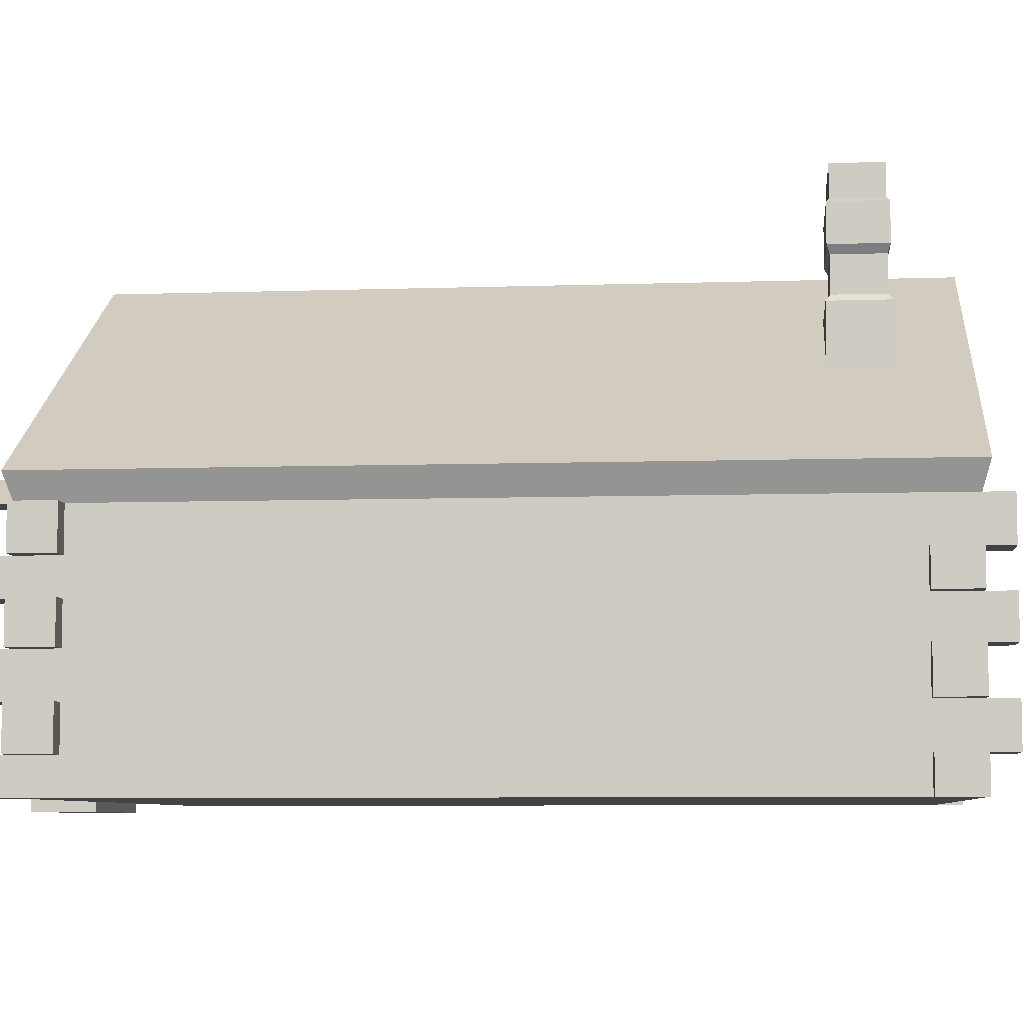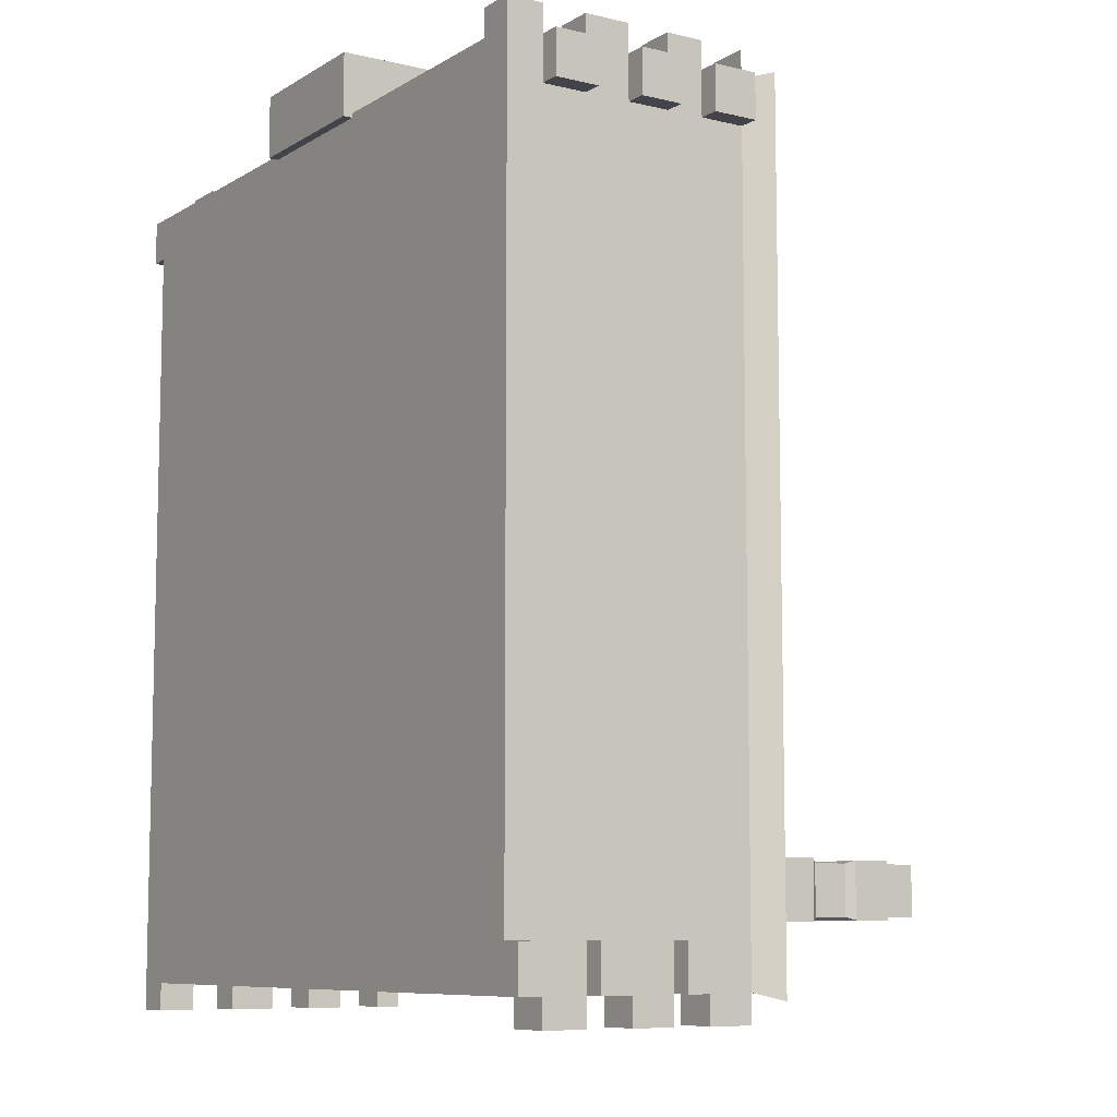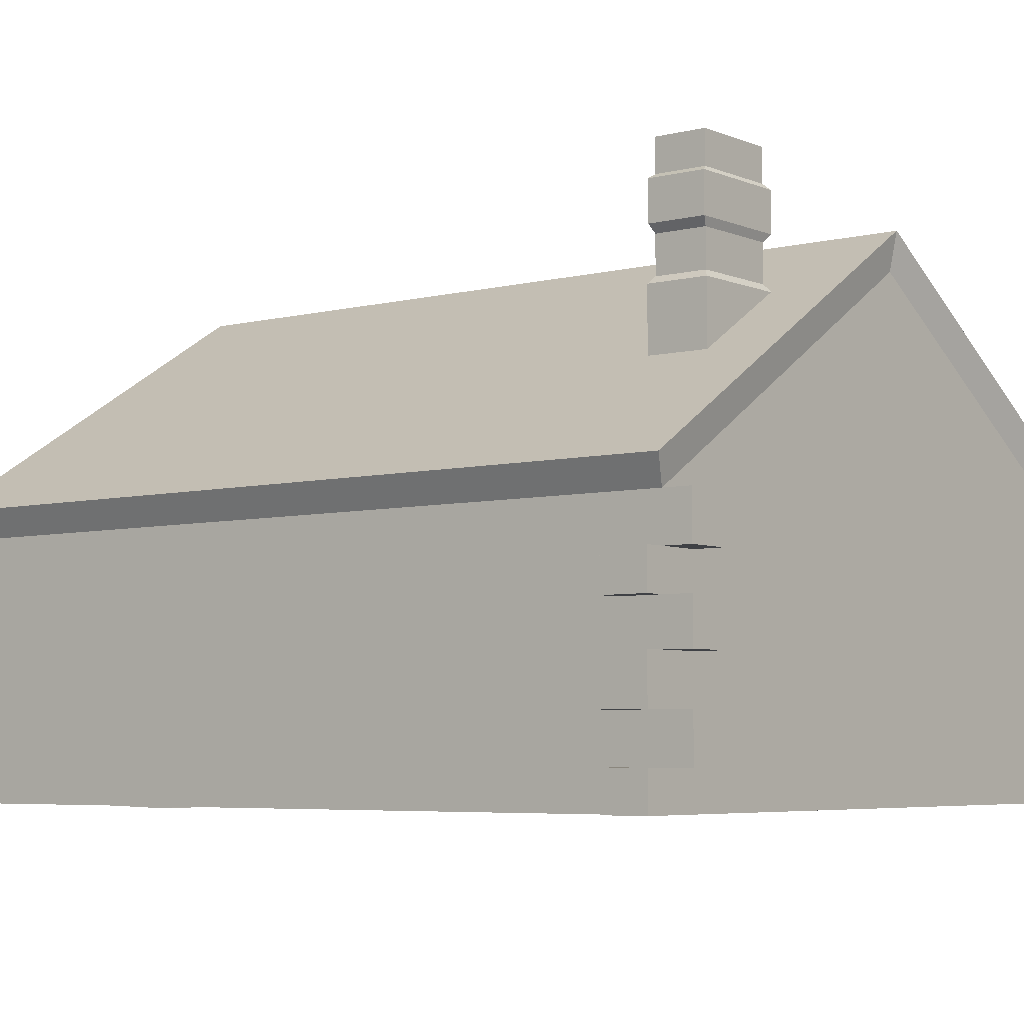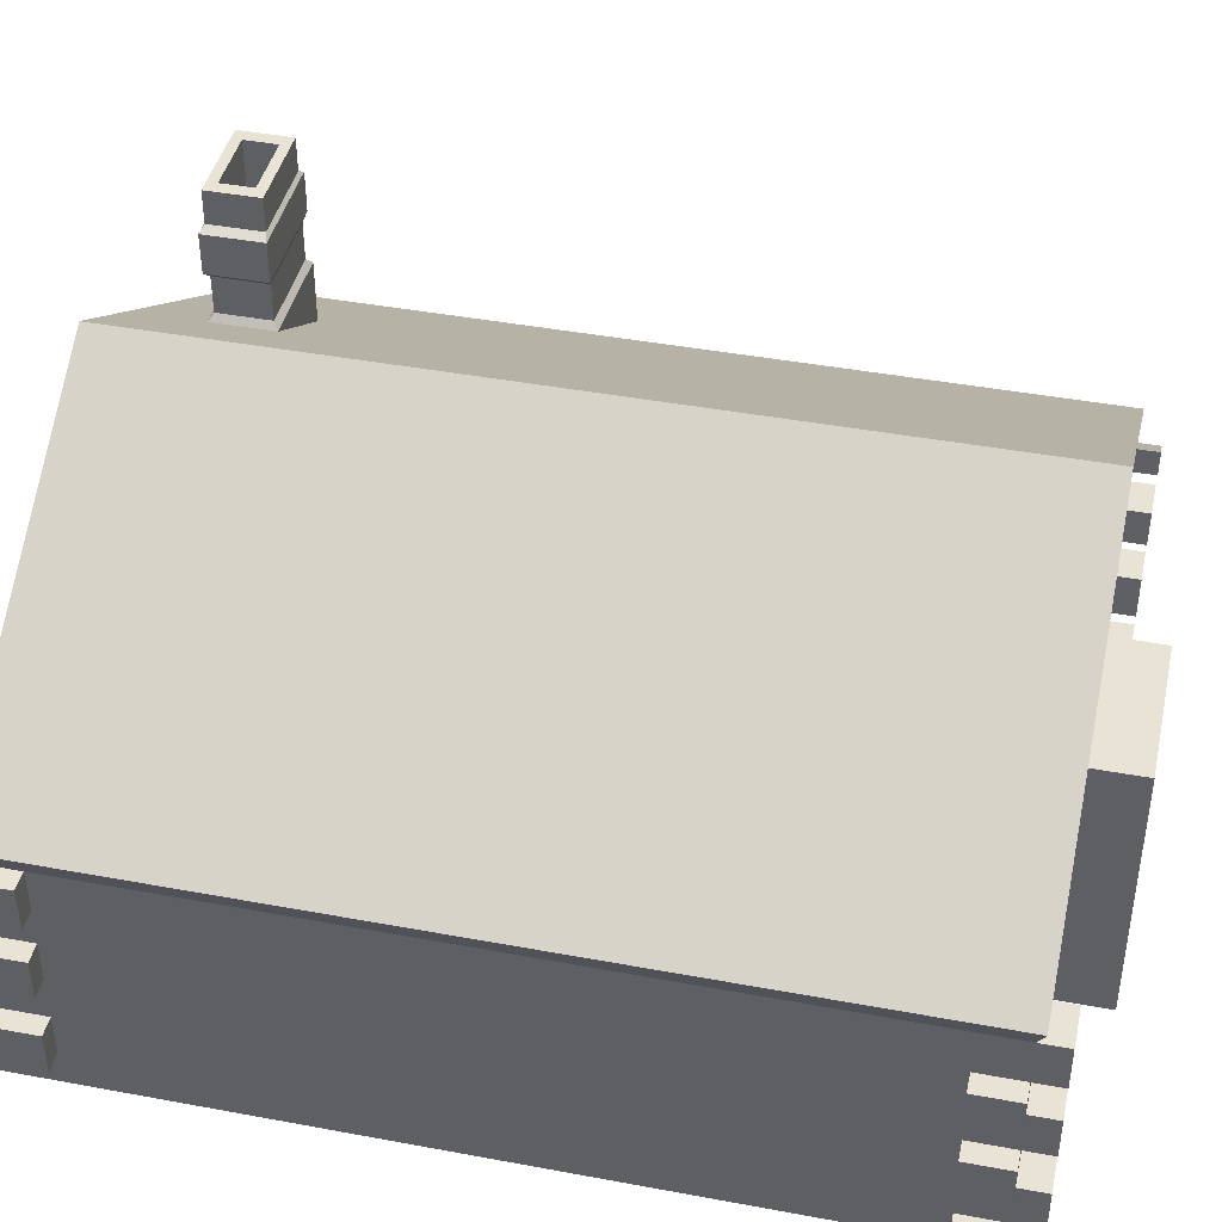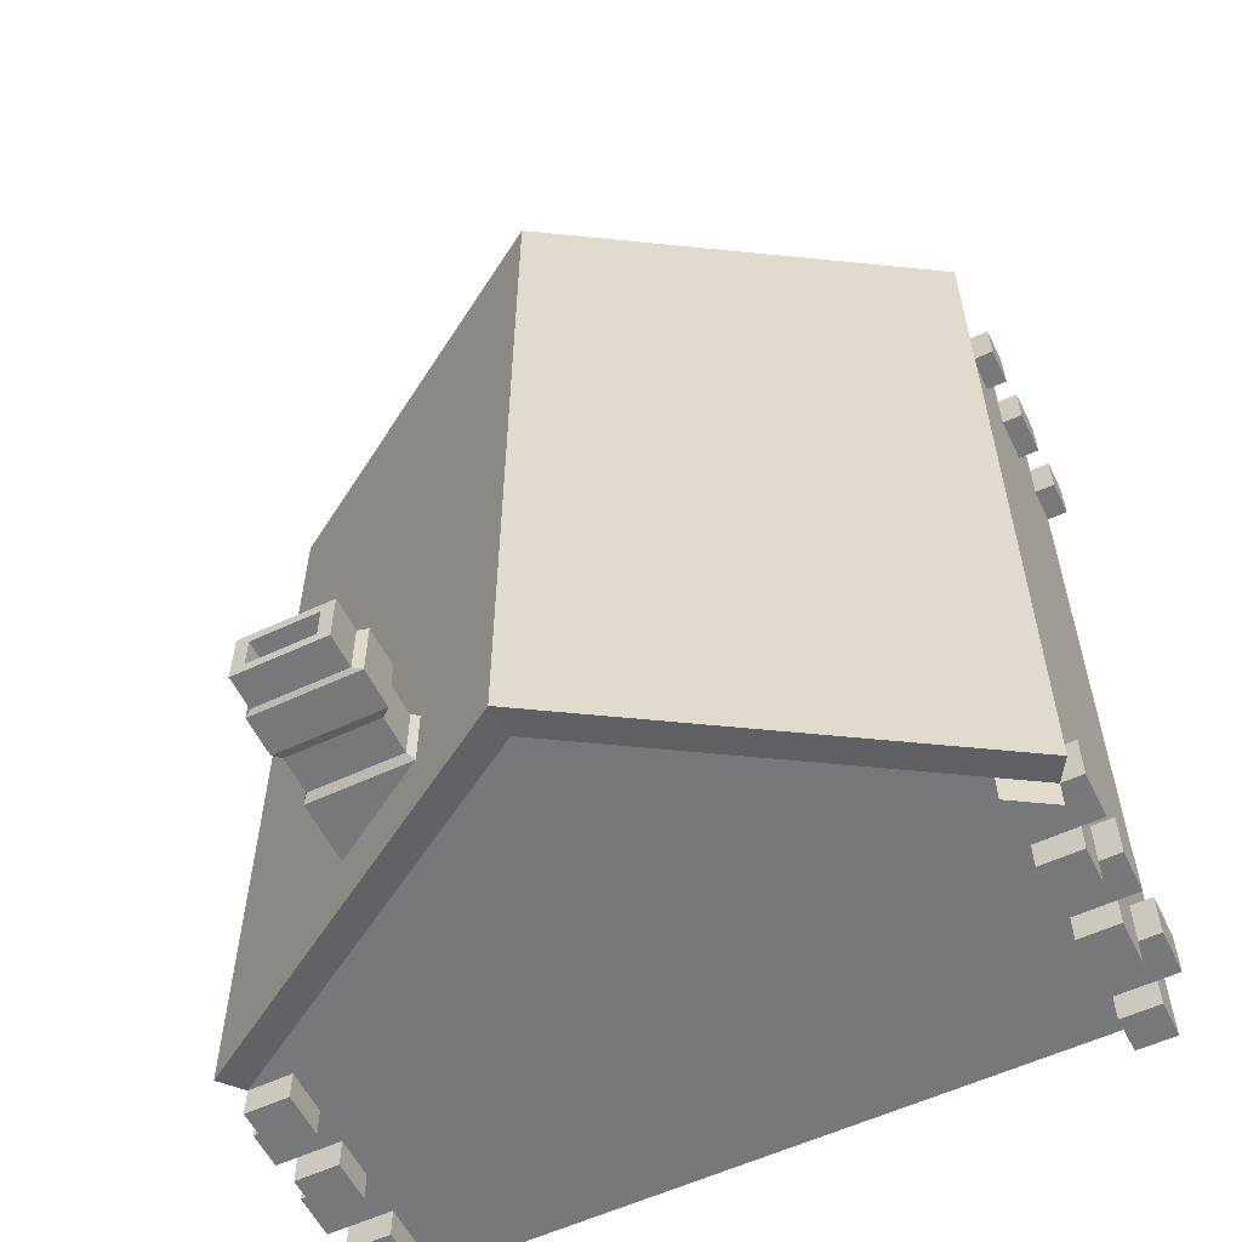
<metadata>
{"format":"obj","ext":"obj","renderer":"f3d","projection":"perspective","resolution":1024,"background":"white","views":[{"elev":-7.0,"azim":95.6,"up":"+Y"},{"elev":-8.5,"azim":57.0,"up":"+Z"},{"elev":-5.3,"azim":128.2,"up":"+Y"},{"elev":42.1,"azim":-77.4,"up":"+Y"},{"elev":-57.4,"azim":-154.1,"up":"+Z"}]}
</metadata>
<code>
v -1.287 -0.181 7.212
v 1.204 -0.181 7.212
v -1.287 4.216 7.212
v 1.204 4.216 7.212
v -1.287 4.216 6.207
v 1.204 4.216 6.207
v -1.287 -0.181 6.207
v 1.204 -0.181 6.207
v -0.9778 0.1304 7.212
v 0.8946 0.1304 7.212
v 0.8946 3.904 7.212
v -0.9778 3.904 7.212
v -0.9779 0.1304 6.753
v 0.8946 0.1304 6.753
v 0.8946 3.904 6.753
v -0.9779 3.904 6.753
v 0.3465 2.547 6.753
v 0.3465 1.807 6.753
v 0.5418 1.807 6.753
v 0.5418 2.547 6.753
v -5.631 -0.0289 6.276
v 5.631 -0.0289 6.276
v -5.631 3.964 6.276
v 5.631 3.964 6.276
v -5.631 3.964 -6.769
v 5.631 3.964 -6.769
v -5.631 -0.0289 -6.769
v 5.631 -0.0289 -6.769
v -5.631 3.25 6.276
v 5.631 3.25 6.276
v 5.631 3.25 -6.769
v -5.631 3.25 -6.769
v -5.631 2.655 6.276
v 5.631 2.655 6.276
v 5.631 2.655 -6.769
v -5.631 2.655 -6.769
v -5.631 1.982 6.276
v 5.631 1.982 6.276
v 5.631 1.982 -6.769
v -5.631 1.982 -6.769
v -5.631 1.256 6.276
v 5.631 1.256 6.276
v 5.631 1.256 -6.769
v -5.631 1.256 -6.769
v -5.631 0.5494 6.276
v 5.631 0.5494 6.276
v 5.631 0.5494 -6.769
v -5.631 0.5494 -6.769
v 5e-05 7.466 6.276
v 5e-05 7.466 -6.769
v -4.504 4.664 -6.769
v 4.504 4.664 -6.769
v 3.153 5.505 -6.769
v -3.153 5.505 -6.769
v 1.892 6.289 -6.769
v -1.892 6.289 -6.769
v 0.7568 6.995 -6.769
v -0.7567 6.995 -6.769
v -4.504 4.664 6.276
v 4.504 4.664 6.276
v -3.153 5.505 6.276
v 3.153 5.505 6.276
v -1.892 6.289 6.276
v 1.892 6.289 6.276
v -0.7567 6.995 6.276
v 0.7568 6.995 6.276
v 5.631 3.964 5.569
v 5.631 3.25 5.569
v 5.631 2.655 5.569
v 5.631 1.982 5.569
v 5.631 1.256 5.569
v 5.631 0.5494 5.569
v 5.631 -0.0289 5.569
v -5.631 -0.0289 5.569
v -5.631 0.5494 5.569
v -5.631 1.256 5.569
v -5.631 1.982 5.569
v -5.631 2.655 5.569
v -5.631 3.25 5.569
v -5.631 3.964 5.569
v 5.631 3.964 -6.058
v 5.631 3.25 -6.058
v 5.631 2.655 -6.058
v 5.631 1.982 -6.058
v 5.631 1.256 -6.058
v 5.631 0.5494 -6.058
v 5.631 -0.0289 -6.058
v -5.631 -0.0289 -6.058
v -5.631 0.5494 -6.058
v -5.631 1.256 -6.058
v -5.631 1.982 -6.058
v -5.631 2.655 -6.058
v -5.631 3.25 -6.058
v -5.631 3.964 -6.058
v 4.955 4.384 -6.769
v 4.954 3.964 -6.769
v 4.954 3.25 -6.769
v 4.953 2.655 -6.769
v 4.952 1.982 -6.769
v 4.951 1.256 -6.769
v 4.951 0.5494 -6.769
v 4.95 -0.0289 -6.769
v -4.955 4.384 -6.769
v -4.963 3.964 -6.769
v -4.977 3.25 -6.769
v -4.989 2.655 -6.769
v -5.002 1.982 -6.769
v -5.016 1.256 -6.769
v -5.03 0.5494 -6.769
v -5.041 -0.0289 -6.769
v -4.955 4.384 6.276
v -4.954 3.964 6.276
v -4.951 3.25 6.276
v -4.95 2.655 6.276
v -4.948 1.982 6.276
v -4.945 1.256 6.275
v -4.943 0.5494 6.276
v -4.942 -0.0289 6.276
v 4.955 4.384 6.276
v 4.963 3.964 6.276
v 4.976 3.25 6.276
v 4.988 2.655 6.276
v 5 1.982 6.276
v 5.014 1.256 6.276
v 5.027 0.5494 6.276
v 5.038 -0.0289 6.276
v -5.959 3.25 -6.769
v -5.959 3.25 -6.058
v -5.959 3.964 -6.058
v -5.959 3.964 -6.769
v 5.959 3.25 -6.058
v 5.959 2.655 -6.058
v 5.959 2.655 -6.769
v 5.959 3.25 -6.769
v -5.959 1.982 -6.769
v -5.959 1.982 -6.058
v -5.959 2.655 -6.058
v -5.959 2.655 -6.769
v 5.959 1.982 -6.058
v 5.959 1.256 -6.058
v 5.959 1.256 -6.769
v 5.959 1.982 -6.769
v -5.959 0.5494 -6.769
v -5.959 0.5494 -6.058
v -5.959 1.256 -6.058
v -5.959 1.256 -6.769
v 5.959 0.5494 -6.058
v 5.959 -0.0289 -6.058
v 5.959 -0.0289 -6.769
v 5.959 0.5494 -6.769
v 5.959 3.25 6.276
v 5.959 3.25 5.569
v 5.959 3.964 5.569
v 5.959 3.964 6.276
v 5.959 1.982 6.276
v 5.959 1.982 5.569
v 5.959 2.655 5.569
v 5.959 2.655 6.276
v 5.959 0.5494 6.276
v 5.959 0.5494 5.569
v 5.959 1.256 5.569
v 5.959 1.256 6.276
v -5.959 -0.0289 5.569
v -5.959 0.5494 5.569
v -5.959 -0.0289 6.276
v -5.959 0.5494 6.276
v -5.959 1.256 5.569
v -5.959 1.982 5.569
v -5.959 1.256 6.276
v -5.959 1.982 6.276
v -5.959 2.655 5.569
v -5.959 3.25 5.569
v -5.959 2.655 6.276
v -5.959 3.25 6.276
v -5.631 3.964 -7.212
v -4.955 4.384 -7.212
v -4.963 3.964 -7.212
v 4.976 3.25 6.719
v 4.988 2.655 6.719
v 5.631 2.655 6.719
v 5.631 3.25 6.719
v -4.977 3.25 -7.212
v -5.631 3.25 -7.212
v -4.989 2.655 -7.212
v -5.631 2.655 -7.212
v 5 1.982 6.719
v 5.014 1.256 6.719
v 5.631 1.256 6.719
v 5.631 1.982 6.719
v -5.002 1.982 -7.212
v -5.631 1.982 -7.212
v -5.016 1.256 -7.212
v -5.631 1.256 -7.212
v 5.027 0.5494 6.719
v 5.038 -0.0289 6.719
v 5.631 -0.0289 6.719
v 5.631 0.5494 6.719
v -5.03 0.5494 -7.212
v -5.631 0.5494 -7.212
v -5.041 -0.0289 -7.212
v -5.631 -0.0289 -7.212
v 4.955 4.384 6.719
v 4.963 3.964 6.719
v 5.631 3.964 6.719
v 4.954 3.964 -7.212
v 4.954 3.25 -7.212
v 5.631 3.964 -7.212
v 5.631 3.25 -7.212
v 4.953 2.655 -7.212
v 4.952 1.982 -7.212
v 5.631 2.655 -7.212
v 5.631 1.982 -7.212
v 4.951 1.256 -7.212
v 4.951 0.5494 -7.212
v 5.631 1.256 -7.212
v 5.631 0.5494 -7.212
v -5.631 3.25 6.719
v -4.951 3.25 6.719
v -4.954 3.964 6.719
v -5.631 3.964 6.719
v -5.631 1.982 6.719
v -4.948 1.982 6.719
v -4.95 2.655 6.719
v -5.631 2.655 6.719
v -5.631 0.5494 6.719
v -4.943 0.5494 6.719
v -4.945 1.256 6.719
v -5.631 1.256 6.719
v -5.869 4.391 6.394
v 5e-05 8.042 6.394
v 5e-05 8.042 -6.887
v -5.869 4.391 -6.887
v 5.869 4.391 6.394
v 5.869 4.391 -6.887
v 5.631 3.25 3.287
v 5.631 2.655 3.287
v 5.631 1.982 3.287
v 5.631 3.25 0.4579
v 5.631 2.655 0.4579
v 5.631 1.982 0.4579
v -5.631 3.25 0.6726
v -5.631 2.655 0.6726
v -5.631 1.982 0.6726
v -5.631 3.25 3.411
v -5.631 2.655 3.411
v -5.631 1.982 3.411
v -5.631 3.128 0.8078
v -5.631 2.648 0.8078
v -5.631 2.648 3.276
v -5.631 3.128 3.276
v -5.631 2.104 0.8078
v -5.631 2.104 3.276
v 5.631 3.15 3.152
v 5.631 2.649 3.152
v 5.631 2.649 0.5929
v 5.631 3.15 0.5929
v 5.631 2.082 3.152
v 5.631 2.082 0.5929
v 3.155 6.055 -4.82
v 3.155 6.055 -5.789
v 3.062 9.106 -4.893
v 3.062 9.106 -5.716
v 1.647 9.106 -4.893
v 1.647 9.106 -5.716
v 1.554 6.055 -4.82
v 1.554 6.055 -5.789
v 1.554 7.067 -4.82
v 3.155 7.067 -4.82
v 3.155 7.067 -5.789
v 1.554 7.067 -5.789
v 3.062 7.173 -5.716
v 3.062 7.173 -4.893
v 1.647 7.173 -4.893
v 1.647 7.173 -5.716
v 3.062 7.762 -5.716
v 3.062 7.762 -4.893
v 1.647 7.762 -4.893
v 1.647 7.762 -5.716
v 3.161 7.891 -5.762
v 3.161 7.891 -4.846
v 1.503 7.891 -4.846
v 1.503 7.891 -5.762
v 3.161 8.518 -5.762
v 3.161 8.518 -4.846
v 1.503 8.518 -4.846
v 1.503 8.518 -5.762
v 3.062 8.585 -5.716
v 3.062 8.585 -4.893
v 1.647 8.585 -4.893
v 1.647 8.585 -5.716
v 2.861 9.106 -5.051
v 2.861 9.106 -5.558
v 1.848 9.106 -5.558
v 1.848 9.106 -5.051
v 2.861 7.364 -5.051
v 2.861 7.364 -5.558
v 1.848 7.364 -5.558
v 1.848 7.364 -5.051
v -5.631 3.964 0.6725
v -5.631 3.964 3.411
v -5.631 3.821 0.6725
v -5.631 3.821 3.411
v -5.631 3.25 3.276
v -5.631 3.821 3.276
v -5.631 3.25 0.8078
v -5.631 3.821 0.8078
v 5.631 3.964 3.287
v 5.631 3.964 0.4578
v 5.63 3.821 3.287
v 5.631 3.821 0.4579
v 5.631 3.25 0.5929
v 5.631 3.821 0.5929
v 5.631 3.25 3.152
v 5.631 3.821 3.152
f 17 18 19 20
f 3 4 6 5
f 5 6 8 7
f 7 8 2 1
f 2 8 6 4
f 7 1 3 5
f 1 2 10 9
f 2 4 11 10
f 4 3 12 11
f 3 1 9 12
f 9 10 14 13
f 10 11 15 14
f 11 12 16 15
f 12 9 13 16
f 13 18 17 16
f 13 14 19 18
f 14 15 20 19
f 15 16 17 20
f 65 66 49
f 175 176 177
f 27 110 102 28 87 88
f 81 82 31 26
f 127 128 129 130
f 178 179 180 181
f 131 132 133 134
f 183 182 184 185
f 36 92 93 32
f 122 123 38 34
f 83 84 39 35
f 36 106 107 40
f 135 136 137 138
f 186 187 188 189
f 139 140 141 142
f 191 190 192 193
f 44 90 91 40
f 124 125 46 42
f 85 86 47 43
f 44 108 109 48
f 143 144 145 146
f 194 195 196 197
f 147 148 149 150
f 199 198 200 201
f 27 88 89 48
f 120 121 30 24
f 25 104 105 32
f 57 58 50
f 52 51 54 53
f 53 54 56 55
f 55 56 58 57
f 202 203 204
f 59 60 62 61
f 61 62 64 63
f 63 64 66 65
f 151 152 153 154
f 34 69 68 30
f 155 156 157 158
f 42 71 70 38
f 159 160 161 162
f 22 73 72 46
f 74 73 22 126 118 21
f 164 163 165 166
f 76 75 45 41
f 168 167 169 170
f 78 77 37 33
f 172 171 173 174
f 80 79 29 23
f 67 68 235 309 307
f 238 239 83 82
f 239 240 84 83
f 70 71 85 84 240 237
f 71 72 86 85
f 72 73 87 86
f 88 87 73 74
f 89 88 74 75
f 90 89 75 76
f 91 90 76 77 246 243
f 245 246 77 78
f 244 245 78 79
f 94 93 241 301 299
f 96 95 26
f 206 205 207 208
f 98 97 31 35
f 210 209 211 212
f 100 99 39 43
f 214 213 215 216
f 102 101 47 28
f 104 103 51 52 95 96
f 105 104 96 97
f 106 105 97 98
f 107 106 98 99
f 108 107 99 100
f 109 108 100 101
f 110 109 101 102
f 23 112 111
f 217 218 219 220
f 33 114 113 29
f 221 222 223 224
f 41 116 115 37
f 225 226 227 228
f 21 118 117 45
f 111 112 120 119 60 59
f 112 113 121 120
f 113 114 122 121
f 114 115 123 122
f 115 116 124 123
f 116 117 125 124
f 117 118 126 125
f 32 93 128 127
f 93 94 129 128
f 94 25 130 129
f 25 32 127 130
f 82 83 132 131
f 83 35 133 132
f 35 31 134 133
f 31 82 131 134
f 40 91 136 135
f 91 92 137 136
f 92 36 138 137
f 36 40 135 138
f 84 85 140 139
f 85 43 141 140
f 43 39 142 141
f 39 84 139 142
f 48 89 144 143
f 89 90 145 144
f 90 44 146 145
f 44 48 143 146
f 86 87 148 147
f 87 28 149 148
f 28 47 150 149
f 47 86 147 150
f 30 68 152 151
f 68 67 153 152
f 67 24 154 153
f 24 30 151 154
f 38 70 156 155
f 70 69 157 156
f 69 34 158 157
f 34 38 155 158
f 46 72 160 159
f 72 71 161 160
f 71 42 162 161
f 42 46 159 162
f 75 74 163 164
f 74 21 165 163
f 21 45 166 165
f 45 75 164 166
f 77 76 167 168
f 76 41 169 167
f 41 37 170 169
f 37 77 168 170
f 79 78 171 172
f 78 33 173 171
f 33 29 174 173
f 29 79 172 174
f 25 103 176 175
f 103 104 177 176
f 104 25 175 177
f 121 122 179 178
f 122 34 180 179
f 34 30 181 180
f 30 121 178 181
f 32 105 182 183
f 105 106 184 182
f 106 36 185 184
f 36 32 183 185
f 123 124 187 186
f 124 42 188 187
f 42 38 189 188
f 38 123 186 189
f 40 107 190 191
f 107 108 192 190
f 108 44 193 192
f 44 40 191 193
f 125 126 195 194
f 126 22 196 195
f 22 46 197 196
f 46 125 194 197
f 48 109 198 199
f 109 110 200 198
f 110 27 201 200
f 27 48 199 201
f 119 120 203 202
f 120 24 204 203
f 24 119 202 204
f 97 96 205 206
f 96 26 207 205
f 26 31 208 207
f 31 97 206 208
f 99 98 209 210
f 98 35 211 209
f 35 39 212 211
f 39 99 210 212
f 101 100 213 214
f 100 43 215 213
f 43 47 216 215
f 47 101 214 216
f 29 113 218 217
f 113 112 219 218
f 112 23 220 219
f 23 29 217 220
f 37 115 222 221
f 115 114 223 222
f 114 33 224 223
f 33 37 221 224
f 45 117 226 225
f 117 116 227 226
f 116 41 228 227
f 41 45 225 228
f 229 23 111 59 61 63 65 49 230
f 231 50 58 56 54 51 103 25 232
f 232 25 94 299 300 80 23 229
f 230 49 66 64 62 60 119 24 233
f 233 24 67 307 308 81 26 234
f 234 26 95 52 53 55 57 50 231
f 68 69 236 235
f 69 70 237 236
f 253 254 255 256
f 254 257 258 255
f 93 92 242 241
f 92 91 243 242
f 247 248 249 250
f 248 251 252 249
f 241 242 248 247
f 245 244 250 249
f 247 305 241
f 242 243 251 248
f 243 246 252 251
f 246 245 249 252
f 235 236 254 253
f 239 238 256 255
f 253 313 235
f 236 237 257 254
f 237 240 258 257
f 240 239 255 258
f 268 269 271 272
f 295 296 297 298
f 273 274 270 267
f 265 266 260 259
f 269 270 274 271
f 267 268 272 273
f 265 259 268 267
f 259 260 269 268
f 260 266 270 269
f 267 270 266 265
f 272 271 275 276
f 273 272 276 277
f 277 278 274 273
f 271 274 278 275
f 276 275 279 280
f 277 276 280 281
f 281 282 278 277
f 275 278 282 279
f 280 279 283 284
f 281 280 284 285
f 285 286 282 281
f 279 282 286 283
f 284 283 287 288
f 285 284 288 289
f 289 290 286 285
f 283 286 290 287
f 288 287 262 261
f 289 288 261 263
f 263 264 290 289
f 287 290 264 262
f 261 262 292 291
f 262 264 293 292
f 264 263 294 293
f 263 261 291 294
f 291 292 296 295
f 292 293 297 296
f 293 294 298 297
f 294 291 295 298
f 299 301 306 304 302 300
f 300 302 244 79 80
f 305 306 301 241
f 244 303 250
f 302 304 303 244
f 250 303 305 247
f 303 304 306 305
f 307 309 314 312 310 308
f 308 310 238 82 81
f 313 314 309 235
f 238 311 256
f 310 312 311 238
f 256 311 313 253
f 311 312 314 313
f 229 230 231 232
f 230 233 234 231

</code>
